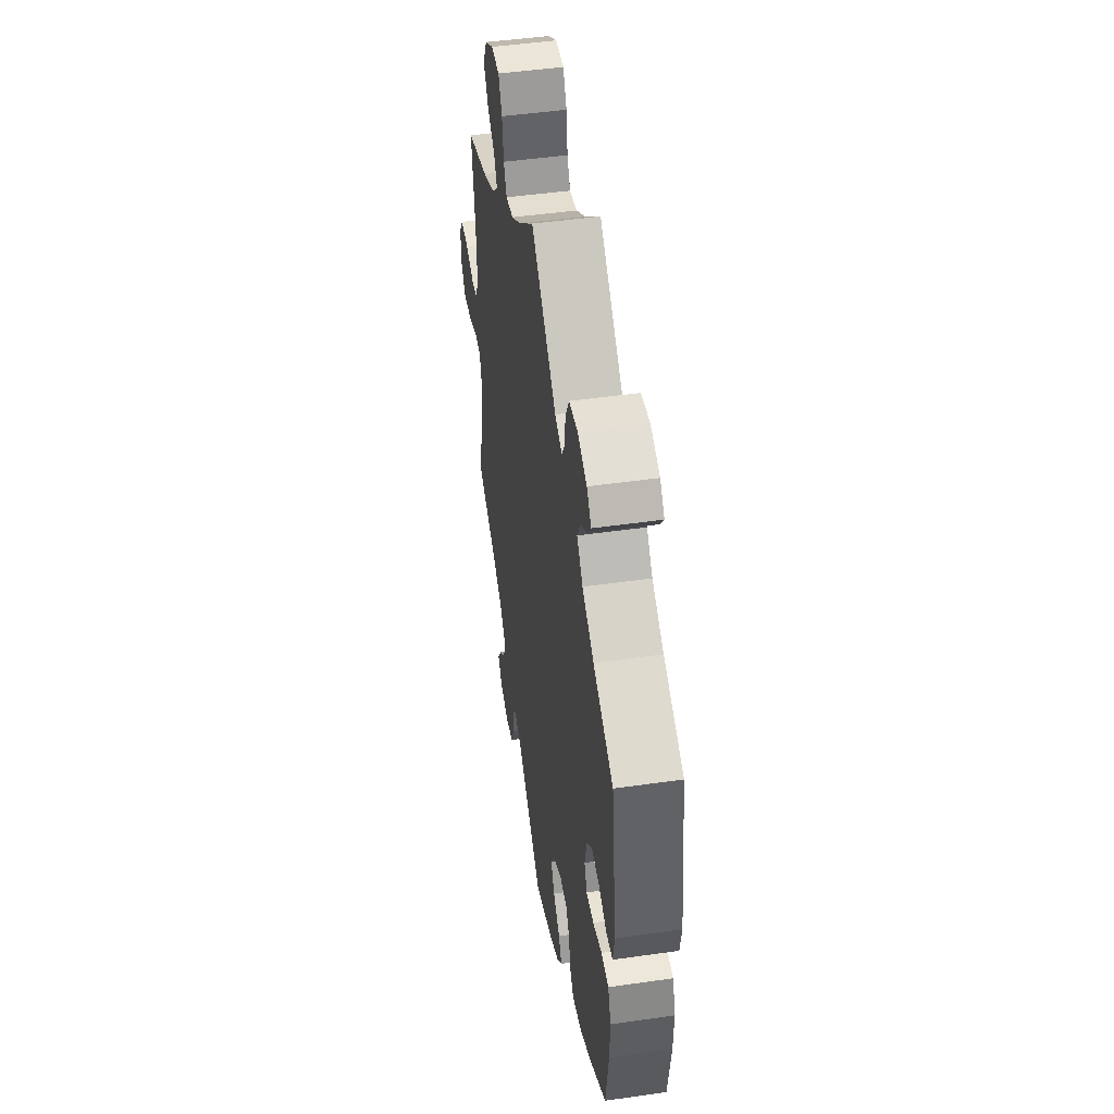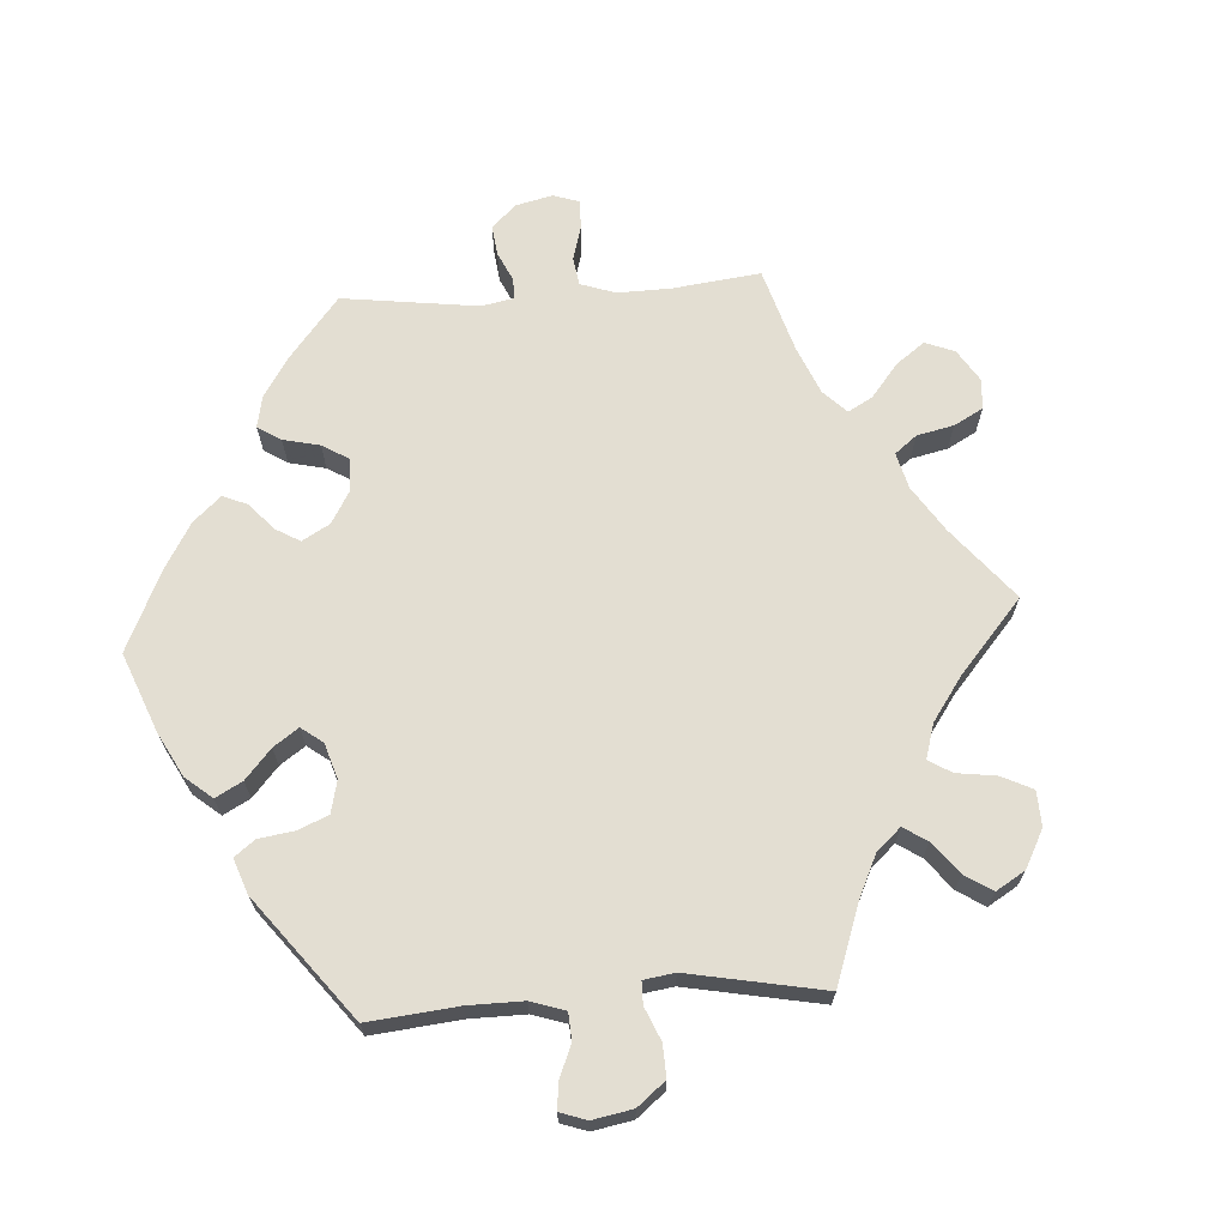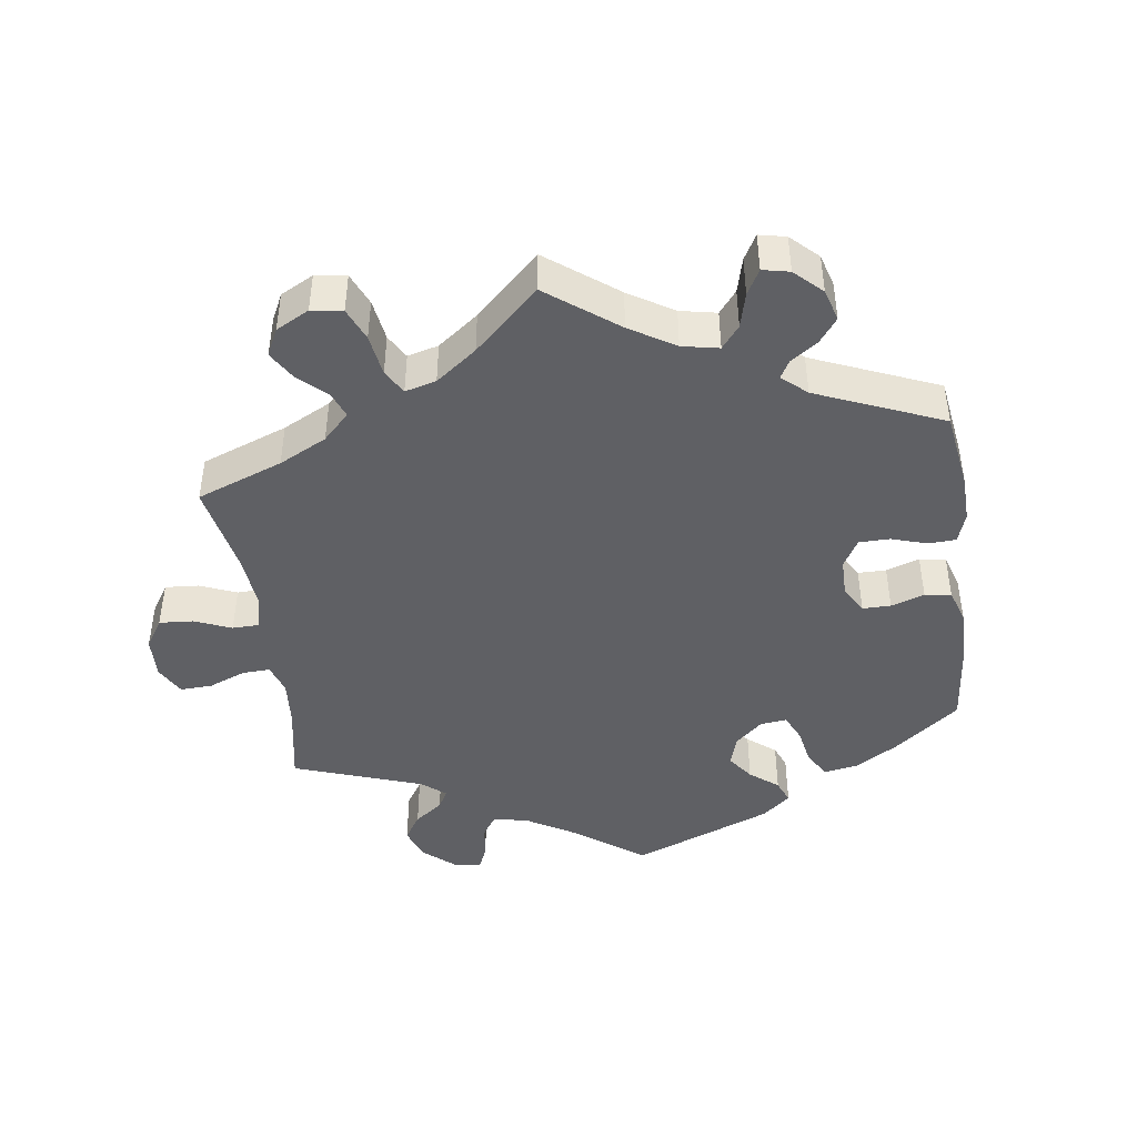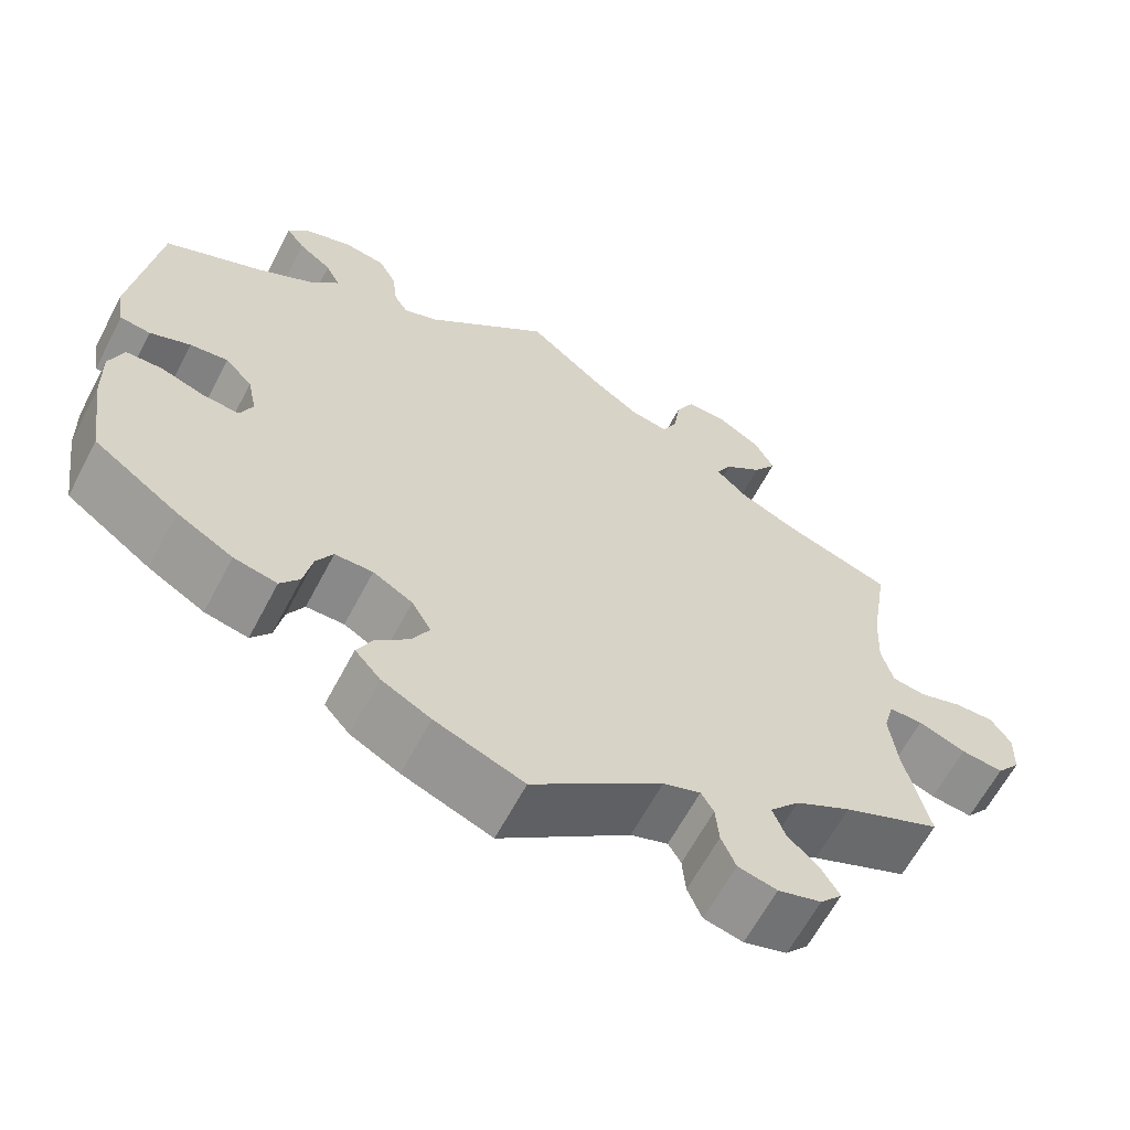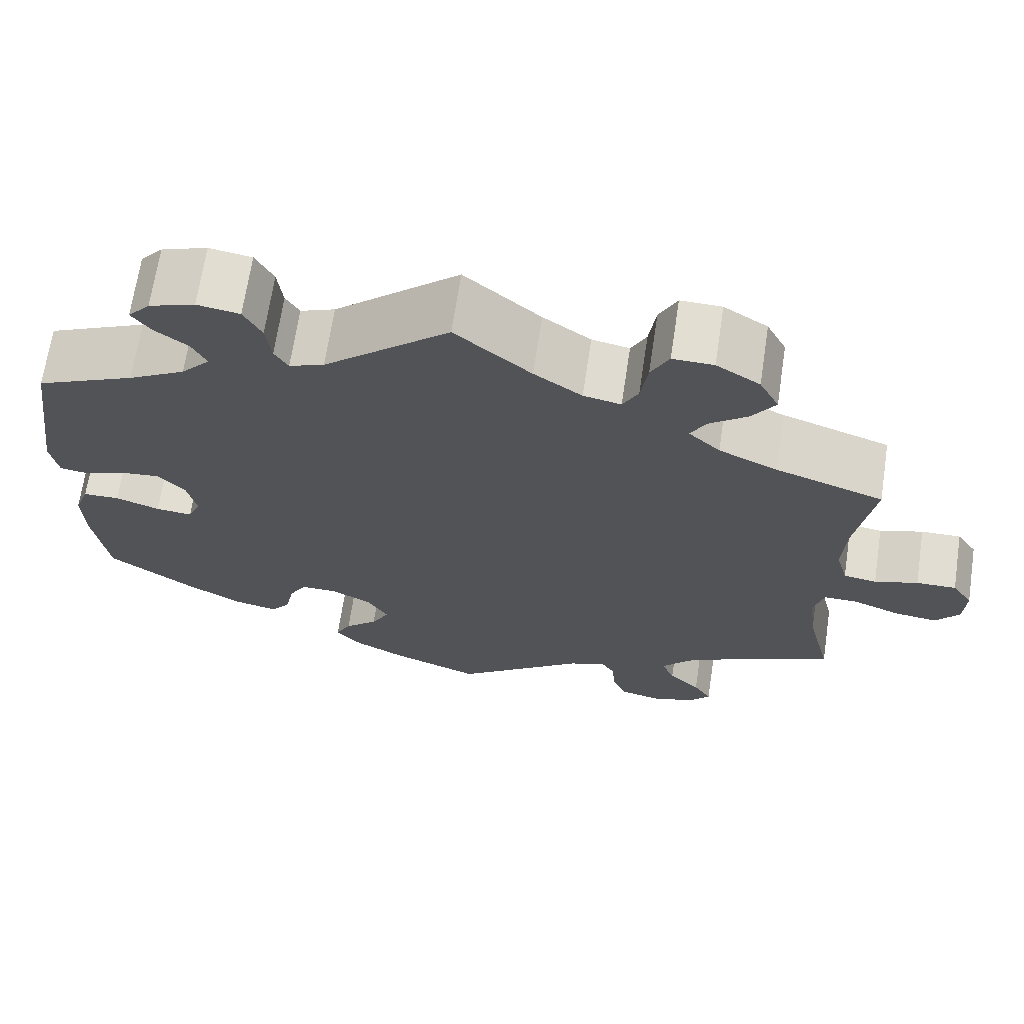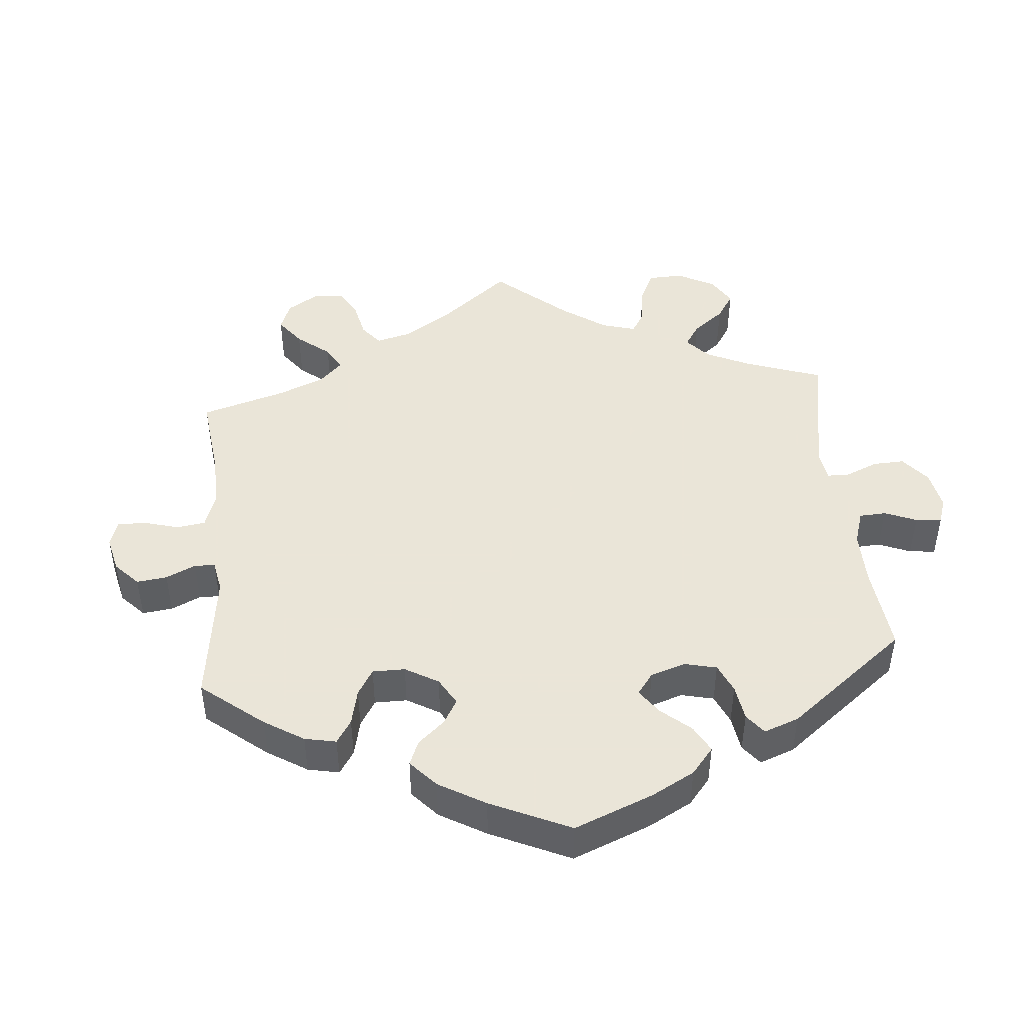
<metadata>
{"format":"obj","ext":"obj","renderer":"f3d","projection":"perspective","resolution":1024,"background":"white","views":[{"elev":47.9,"azim":-99.1,"up":"+Z"},{"elev":67.5,"azim":-33.9,"up":"+Y"},{"elev":-44.3,"azim":127.8,"up":"+Y"},{"elev":-63.0,"azim":-27.7,"up":"+Z"},{"elev":67.9,"azim":8.6,"up":"+Z"},{"elev":45.5,"azim":-125.2,"up":"+Y"}]}
</metadata>
<code>
v 0.48 0.07 0.161
v 0.476 0.07 0.085
v 0.49 0.07 0.034
v 0.529 0.07 0.028
v 0.58 0.07 0.044
v 0.627 0.07 0.045
v 0.651 0.07 0.009
v 0.649 0.07 -0.044
v 0.621 0.07 -0.079
v 0.571 0.07 -0.073
v 0.515 0.07 -0.051
v 0.475 0.07 -0.051
v 0.463 0.07 -0.095
v 0.472 0.07 -0.167
v 0.501 0.07 -0.289
v 0.386 0.07 -0.338
v 0.32 0.07 -0.374
v 0.285 0.07 -0.414
v 0.3 0.07 -0.452
v 0.337 0.07 -0.488
v 0.358 0.07 -0.523
v 0.332 0.07 -0.552
v 0.281 0.07 -0.567
v 0.235 0.07 -0.556
v 0.218 0.07 -0.516
v 0.214 0.07 -0.47
v 0.199 0.07 -0.445
v 0.155 0.07 -0.46
v 0.001 0.07 -0.578
v -0.104 0.07 -0.537
v -0.162 0.07 -0.506
v -0.192 0.07 -0.472
v -0.174 0.07 -0.437
v -0.135 0.07 -0.401
v -0.114 0.07 -0.363
v -0.137 0.07 -0.323
v -0.184 0.07 -0.296
v -0.229 0.07 -0.296
v -0.249 0.07 -0.331
v -0.259 0.07 -0.38
v -0.282 0.07 -0.41
v -0.333 0.07 -0.399
v -0.399 0.07 -0.361
v -0.5 0.07 -0.289
v -0.517 0.07 -0.171
v -0.519 0.07 -0.101
v -0.502 0.07 -0.055
v -0.459 0.07 -0.054
v -0.407 0.07 -0.072
v -0.364 0.07 -0.076
v -0.349 0.07 -0.041
v -0.36 0.07 0.01
v -0.392 0.07 0.044
v -0.437 0.07 0.039
v -0.485 0.07 0.02
v -0.521 0.07 0.025
v -0.53 0.07 0.077
v -0.5 0.07 0.289
v -0.384 0.07 0.341
v -0.317 0.07 0.379
v -0.283 0.07 0.417
v -0.3 0.07 0.451
v -0.339 0.07 0.481
v -0.361 0.07 0.511
v -0.335 0.07 0.541
v -0.281 0.07 0.56
v -0.231 0.07 0.552
v -0.21 0.07 0.512
v -0.204 0.07 0.462
v -0.188 0.07 0.435
v -0.147 0.07 0.451
v 0 0.07 0.578
v 0.089 0.07 0.502
v 0.145 0.07 0.463
v 0.189 0.07 0.454
v 0.207 0.07 0.489
v 0.215 0.07 0.545
v 0.236 0.07 0.586
v 0.284 0.07 0.585
v 0.335 0.07 0.553
v 0.358 0.07 0.509
v 0.331 0.07 0.469
v 0.286 0.07 0.434
v 0.268 0.07 0.401
v 0.305 0.07 0.366
v 0.374 0.07 0.334
v 0.501 0.07 0.29
v 0.48 0 0.161
v 0.476 0 0.085
v 0.49 0 0.034
v 0.529 0 0.028
v 0.58 0 0.044
v 0.627 0 0.045
v 0.651 0 0.009
v 0.649 0 -0.044
v 0.621 0 -0.079
v 0.571 0 -0.073
v 0.515 0 -0.051
v 0.475 0 -0.051
v 0.463 0 -0.095
v 0.472 0 -0.167
v 0.501 0 -0.289
v 0.386 0 -0.338
v 0.32 0 -0.374
v 0.285 0 -0.414
v 0.3 0 -0.452
v 0.337 0 -0.488
v 0.358 0 -0.523
v 0.332 0 -0.552
v 0.281 0 -0.567
v 0.235 0 -0.556
v 0.218 0 -0.516
v 0.214 0 -0.47
v 0.199 0 -0.445
v 0.155 0 -0.46
v 0.001 0 -0.578
v -0.104 0 -0.537
v -0.162 0 -0.506
v -0.192 0 -0.472
v -0.174 0 -0.437
v -0.135 0 -0.401
v -0.114 0 -0.363
v -0.137 0 -0.323
v -0.184 0 -0.296
v -0.229 0 -0.296
v -0.249 0 -0.331
v -0.259 0 -0.38
v -0.282 0 -0.41
v -0.333 0 -0.399
v -0.399 0 -0.361
v -0.5 0 -0.289
v -0.517 0 -0.171
v -0.519 0 -0.101
v -0.502 0 -0.055
v -0.459 0 -0.054
v -0.407 0 -0.072
v -0.364 0 -0.076
v -0.349 0 -0.041
v -0.36 0 0.01
v -0.392 0 0.044
v -0.437 0 0.039
v -0.485 0 0.02
v -0.521 0 0.025
v -0.53 0 0.077
v -0.5 0 0.289
v -0.384 0 0.341
v -0.317 0 0.379
v -0.283 0 0.417
v -0.3 0 0.451
v -0.339 0 0.481
v -0.361 0 0.511
v -0.335 0 0.541
v -0.281 0 0.56
v -0.231 0 0.552
v -0.21 0 0.512
v -0.204 0 0.462
v -0.188 0 0.435
v -0.147 0 0.451
v 0 0 0.578
v 0.089 0 0.502
v 0.145 0 0.463
v 0.189 0 0.454
v 0.207 0 0.489
v 0.215 0 0.545
v 0.236 0 0.586
v 0.284 0 0.585
v 0.335 0 0.553
v 0.358 0 0.509
v 0.331 0 0.469
v 0.286 0 0.434
v 0.268 0 0.401
v 0.305 0 0.366
v 0.374 0 0.334
v 0.501 0 0.29
f 86 87 1
f 85 86 1 2
f 84 85 2 3
f 80 81 82 83
f 80 83 84
f 79 80 84
f 76 77 78 79
f 75 76 79 84
f 74 75 84 3
f 71 72 73
f 70 71 73 74
f 66 67 68 69
f 66 69 70
f 65 66 70
f 62 63 64 65
f 61 62 65 70
f 60 61 70 74
f 56 57 58 59
f 54 55 56 59
f 53 54 59 60
f 52 53 60 74
f 46 47 48 49
f 46 49 50
f 45 46 50
f 44 45 50
f 43 44 50
f 42 43 50 51
f 39 40 41 42
f 38 39 42 51
f 31 32 33 34
f 31 34 35
f 28 29 30 31
f 27 28 31 35
f 23 24 25 26
f 23 26 27
f 22 23 27
f 19 20 21 22
f 18 19 22 27
f 17 18 27 35
f 14 15 16
f 13 14 16 17
f 12 13 17 35
f 8 9 10 11
f 8 11 12
f 7 8 12
f 4 5 6 7
f 3 4 7 12
f 37 38 51 52
f 36 37 52 74
f 35 36 74
f 3 12 35 74
f 88 174 173
f 89 88 173 172
f 90 89 172 171
f 170 169 168 167
f 171 170 167
f 171 167 166
f 166 165 164 163
f 171 166 163 162
f 90 171 162 161
f 160 159 158
f 161 160 158 157
f 156 155 154 153
f 157 156 153
f 157 153 152
f 152 151 150 149
f 157 152 149 148
f 161 157 148 147
f 146 145 144 143
f 146 143 142 141
f 147 146 141 140
f 161 147 140 139
f 136 135 134 133
f 137 136 133
f 137 133 132
f 137 132 131
f 137 131 130
f 138 137 130 129
f 129 128 127 126
f 138 129 126 125
f 121 120 119 118
f 122 121 118
f 118 117 116 115
f 122 118 115 114
f 113 112 111 110
f 114 113 110
f 114 110 109
f 109 108 107 106
f 114 109 106 105
f 122 114 105 104
f 103 102 101
f 104 103 101 100
f 122 104 100 99
f 98 97 96 95
f 99 98 95
f 99 95 94
f 94 93 92 91
f 99 94 91 90
f 139 138 125 124
f 161 139 124 123
f 161 123 122
f 161 122 99 90
f 1 88 89 2
f 2 89 90 3
f 3 90 91 4
f 4 91 92 5
f 5 92 93 6
f 6 93 94 7
f 7 94 95 8
f 8 95 96 9
f 9 96 97 10
f 10 97 98 11
f 11 98 99 12
f 12 99 100 13
f 13 100 101 14
f 14 101 102 15
f 15 102 103 16
f 16 103 104 17
f 17 104 105 18
f 18 105 106 19
f 19 106 107 20
f 20 107 108 21
f 21 108 109 22
f 22 109 110 23
f 23 110 111 24
f 24 111 112 25
f 25 112 113 26
f 26 113 114 27
f 27 114 115 28
f 28 115 116 29
f 29 116 117 30
f 30 117 118 31
f 31 118 119 32
f 32 119 120 33
f 33 120 121 34
f 34 121 122 35
f 35 122 123 36
f 36 123 124 37
f 37 124 125 38
f 38 125 126 39
f 39 126 127 40
f 40 127 128 41
f 41 128 129 42
f 42 129 130 43
f 43 130 131 44
f 44 131 132 45
f 45 132 133 46
f 46 133 134 47
f 47 134 135 48
f 48 135 136 49
f 49 136 137 50
f 50 137 138 51
f 51 138 139 52
f 52 139 140 53
f 53 140 141 54
f 54 141 142 55
f 55 142 143 56
f 56 143 144 57
f 57 144 145 58
f 58 145 146 59
f 59 146 147 60
f 60 147 148 61
f 61 148 149 62
f 62 149 150 63
f 63 150 151 64
f 64 151 152 65
f 65 152 153 66
f 66 153 154 67
f 67 154 155 68
f 68 155 156 69
f 69 156 157 70
f 70 157 158 71
f 71 158 159 72
f 72 159 160 73
f 73 160 161 74
f 74 161 162 75
f 75 162 163 76
f 76 163 164 77
f 77 164 165 78
f 78 165 166 79
f 79 166 167 80
f 80 167 168 81
f 81 168 169 82
f 82 169 170 83
f 83 170 171 84
f 84 171 172 85
f 85 172 173 86
f 86 173 174 87
f 87 174 88 1

</code>
